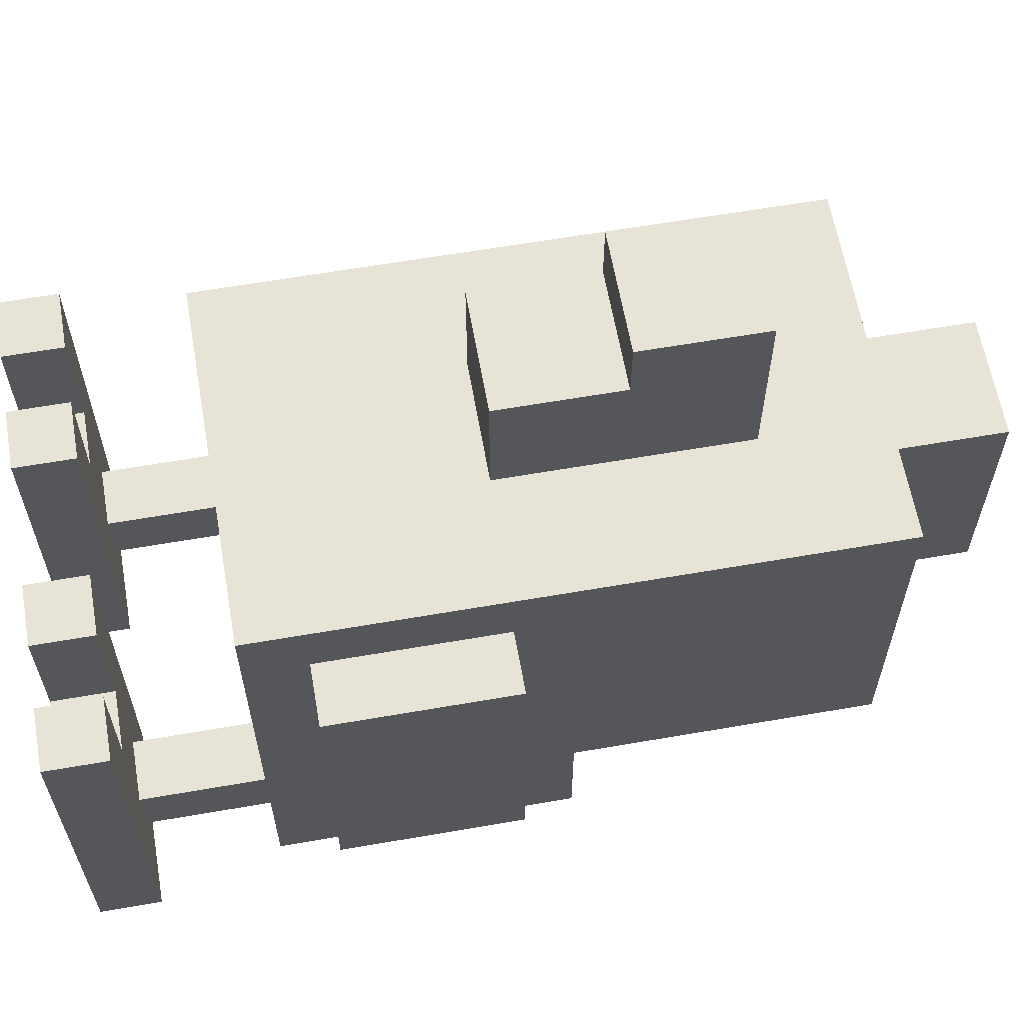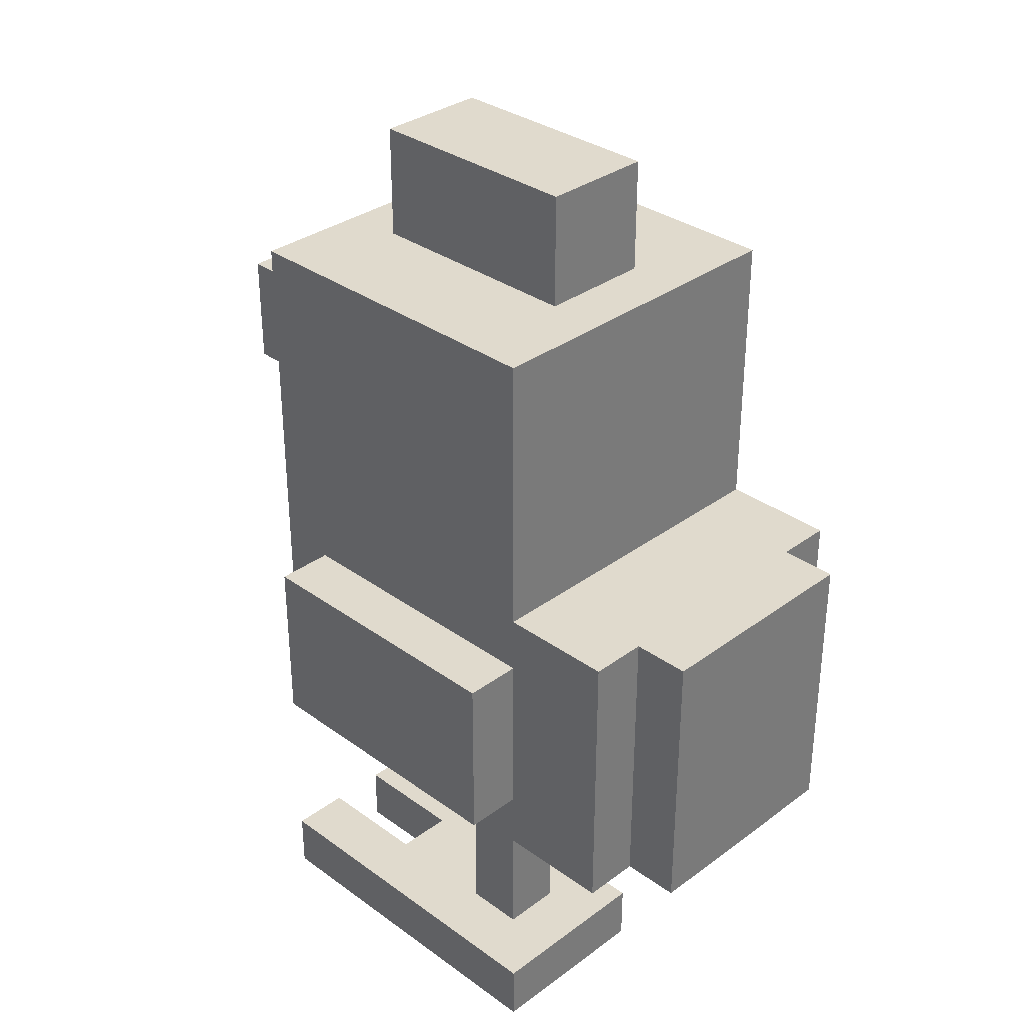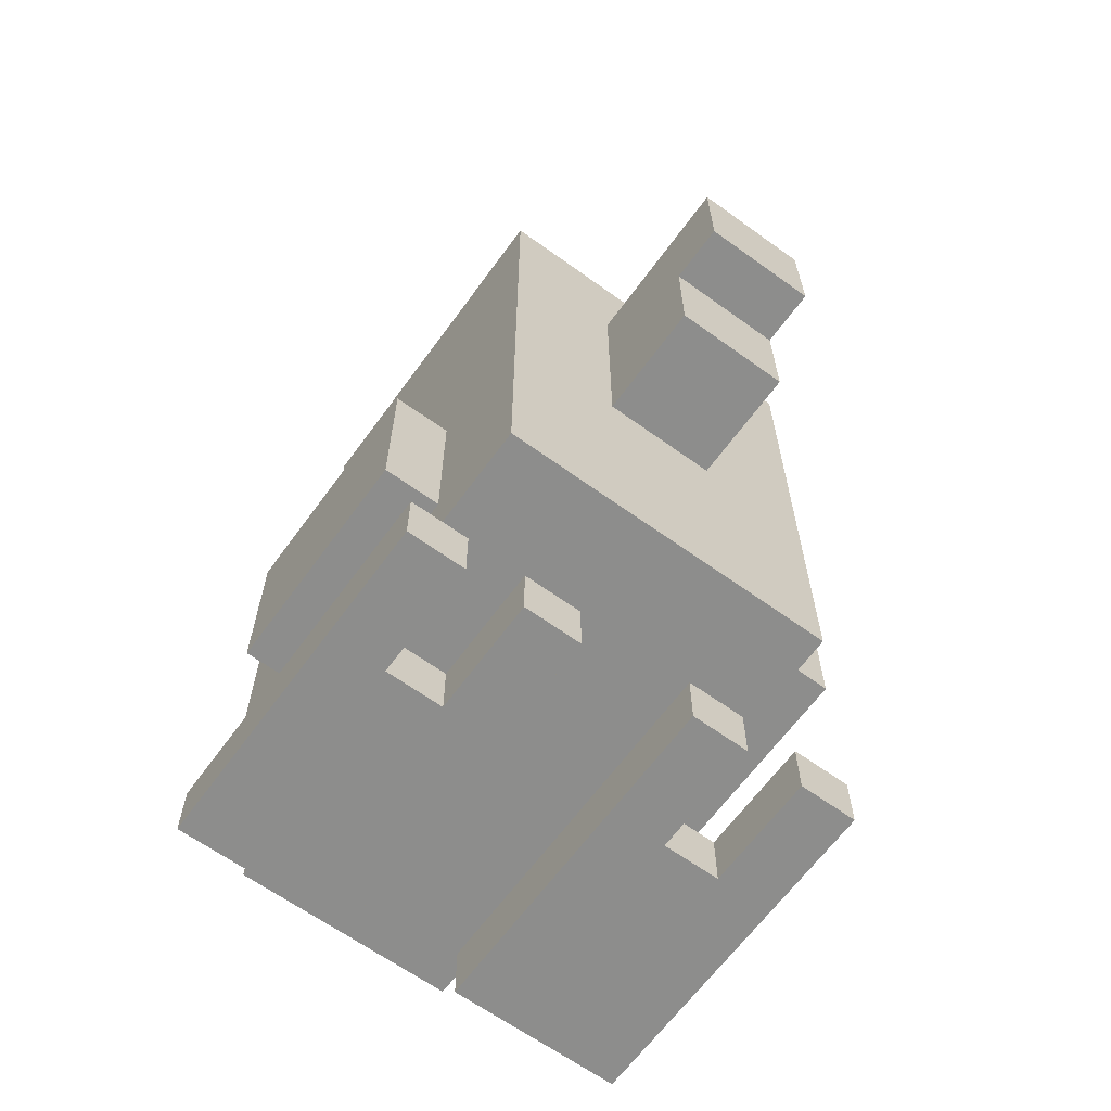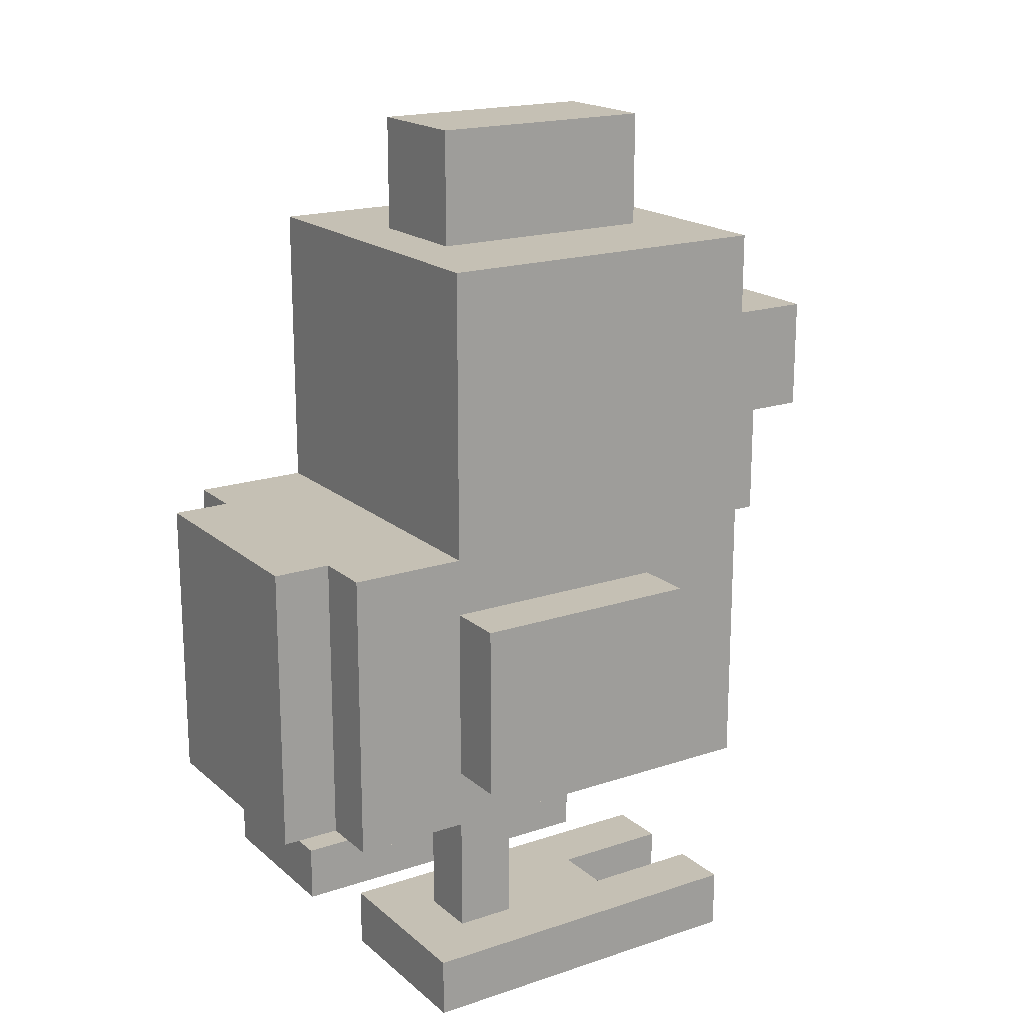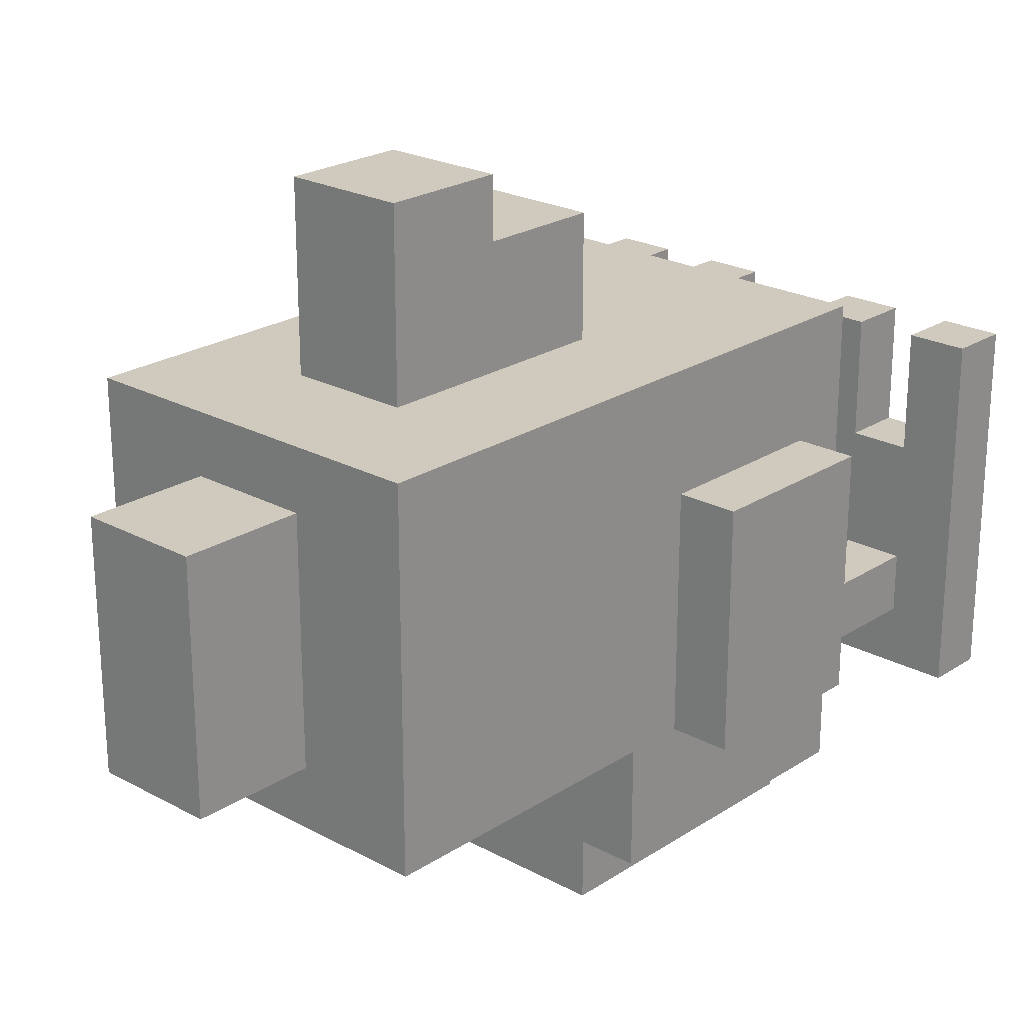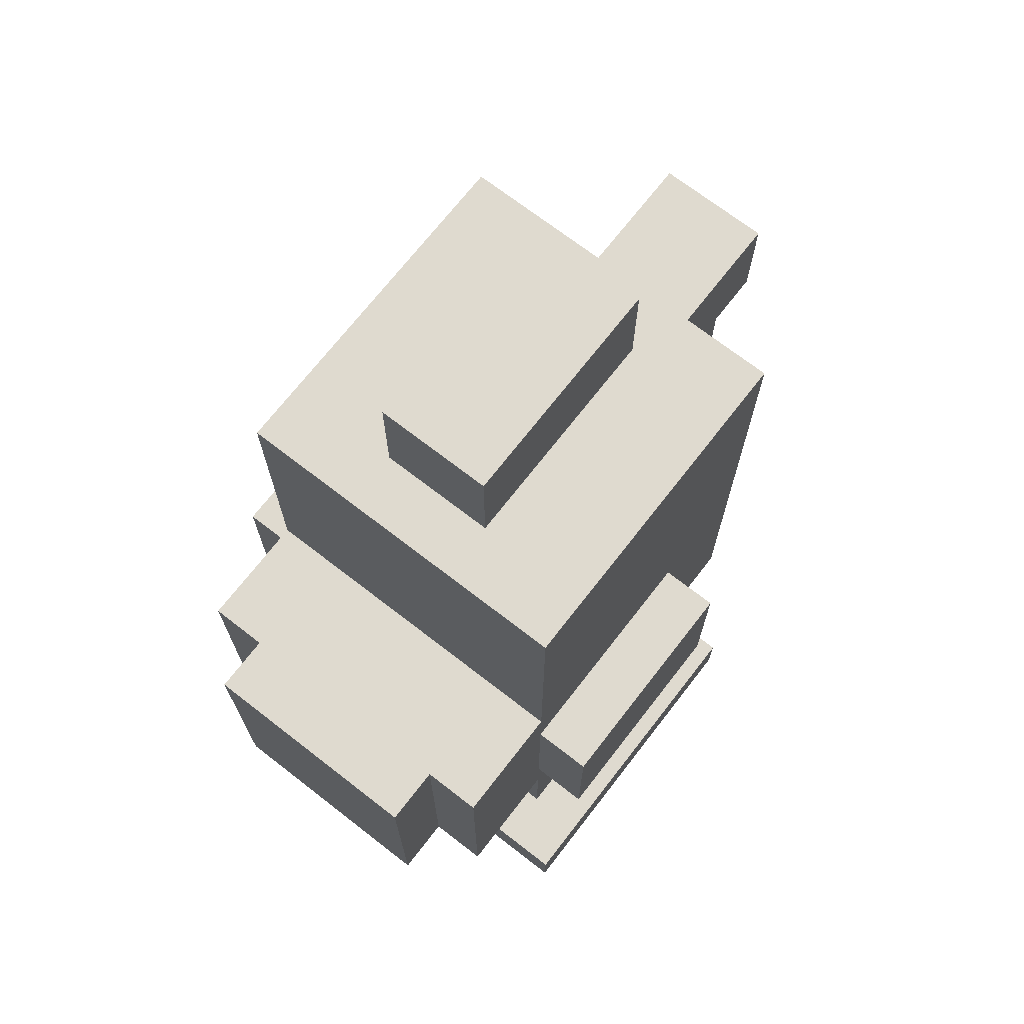
<metadata>
{"format":"obj","ext":"obj","renderer":"f3d","projection":"perspective","resolution":1024,"background":"white","views":[{"elev":62.0,"azim":80.0,"up":"+Z"},{"elev":33.1,"azim":134.7,"up":"+Y"},{"elev":-64.4,"azim":-36.0,"up":"+Y"},{"elev":18.4,"azim":-122.7,"up":"+Y"},{"elev":23.1,"azim":-137.5,"up":"+Z"},{"elev":70.8,"azim":-142.2,"up":"+Y"}]}
</metadata>
<code>
o
v 0.4 0 1.1
v 0.4 0 0.5
v 0.4 0.1 1.1
v 0.4 0.1 0.5
v 0.4 0.4 1
v 0.4 0.4 0.6
v 0.4 0.7 1
v 0.4 0.7 0.6
v 0.5 0.1 0.7
v 0.5 0.1 0.6
v 0.5 0.3 1.2
v 0.5 0.3 0.7
v 0.5 0.3 0.6
v 0.5 0.3 0.4
v 0.5 0.4 1
v 0.5 0.4 0.6
v 0.5 0.7 1
v 0.5 0.7 0.6
v 0.5 0.8 0.6
v 0.5 0.8 0.4
v 0.5 1 1
v 0.5 1 0.9
v 0.5 1.1 1
v 0.5 1.1 0.9
v 0.5 1.3 1.2
v 0.5 1.3 0.6
v 0.6 0 1.1
v 0.6 0 0.9
v 0.6 0.1 1.1
v 0.6 0.1 0.9
v 0.6 0.3 0.4
v 0.6 0.3 0.3
v 0.6 0.8 0.4
v 0.6 0.8 0.3
v 0.7 0.7 1.4
v 0.7 0.7 1.2
v 0.7 0.9 1.5
v 0.7 0.9 1.4
v 0.7 0.9 1.2
v 0.7 1.1 1.5
v 0.7 1.1 1.2
v 0.7 1.3 1.1
v 0.7 1.3 0.7
v 0.7 1.5 1.1
v 0.7 1.5 0.7
v 0.9 0 1.1
v 0.9 0 0.5
v 0.9 0.1 1.1
v 0.9 0.1 0.5
v 1 0.1 0.7
v 1 0.1 0.6
v 1 0.3 0.7
v 1 0.3 0.6
v 1.1 0 1.1
v 1.1 0 0.9
v 1.1 0.1 1.1
v 1.1 0.1 0.9
v 0.5 0 1.1
v 0.5 0 0.9
v 0.5 0.1 1.1
v 0.5 0.1 0.9
v 0.6 0.1 0.7
v 0.6 0.1 0.6
v 0.6 0.3 0.7
v 0.6 0.3 0.6
v 0.7 0 1.1
v 0.7 0 0.5
v 0.7 0.1 1.1
v 0.7 0.1 0.5
v 0.9 0.7 1.4
v 0.9 0.7 1.2
v 0.9 0.9 1.5
v 0.9 0.9 1.4
v 0.9 0.9 1.2
v 0.9 1.1 1.5
v 0.9 1.1 1.2
v 0.9 1.3 1.1
v 0.9 1.3 0.7
v 0.9 1.5 1.1
v 0.9 1.5 0.7
v 1 0 1.1
v 1 0 0.9
v 1 0.1 1.1
v 1 0.1 0.9
v 1 0.3 0.4
v 1 0.3 0.3
v 1 0.8 0.4
v 1 0.8 0.3
v 1.1 0.1 0.7
v 1.1 0.1 0.6
v 1.1 0.3 1.2
v 1.1 0.3 0.7
v 1.1 0.3 0.6
v 1.1 0.3 0.4
v 1.1 0.4 1.1
v 1.1 0.4 0.6
v 1.1 0.7 1.1
v 1.1 0.7 0.6
v 1.1 0.8 0.6
v 1.1 0.8 0.4
v 1.1 1 1
v 1.1 1 0.9
v 1.1 1.1 1
v 1.1 1.1 0.9
v 1.1 1.3 1.2
v 1.1 1.3 0.6
v 1.2 0 1.1
v 1.2 0 0.5
v 1.2 0.1 1.1
v 1.2 0.1 0.5
v 1.2 0.4 1.1
v 1.2 0.4 0.6
v 1.2 0.7 1.1
v 1.2 0.7 0.6
v 0.7 0.9 1.5
v 0.7 1.1 1.5
v 0.9 0.9 1.5
v 0.9 1.1 1.5
v 0.7 0.7 1.4
v 0.7 0.9 1.4
v 0.9 0.7 1.4
v 0.9 0.9 1.4
v 0.5 0.3 1.2
v 0.5 1.3 1.2
v 0.7 0.7 1.2
v 0.7 0.9 1.2
v 0.7 1.1 1.2
v 0.9 0.7 1.2
v 0.9 0.9 1.2
v 0.9 1.1 1.2
v 1.1 0.3 1.2
v 1.1 1.3 1.2
v 0.4 0 1.1
v 0.4 0.1 1.1
v 0.5 0 1.1
v 0.5 0.1 1.1
v 0.6 0 1.1
v 0.6 0.1 1.1
v 0.7 0 1.1
v 0.7 0.1 1.1
v 0.7 1.3 1.1
v 0.7 1.5 1.1
v 0.9 0 1.1
v 0.9 0.1 1.1
v 0.9 1.3 1.1
v 0.9 1.5 1.1
v 1 0 1.1
v 1 0.1 1.1
v 1.1 0 1.1
v 1.1 0.1 1.1
v 1.1 0.4 1.1
v 1.1 0.7 1.1
v 1.2 0 1.1
v 1.2 0.1 1.1
v 1.2 0.4 1.1
v 1.2 0.7 1.1
v 0.4 0.4 1
v 0.4 0.7 1
v 0.5 0.4 1
v 0.5 0.7 1
v 0.5 0 0.9
v 0.5 0.1 0.9
v 0.6 0 0.9
v 0.6 0.1 0.9
v 1 0 0.9
v 1 0.1 0.9
v 1.1 0 0.9
v 1.1 0.1 0.9
v 0.5 0.1 0.7
v 0.5 0.3 0.7
v 0.6 0.1 0.7
v 0.6 0.3 0.7
v 1 0.1 0.7
v 1 0.3 0.7
v 1.1 0.1 0.7
v 1.1 0.3 0.7
v 0.7 1.3 0.7
v 0.7 1.5 0.7
v 0.9 1.3 0.7
v 0.9 1.5 0.7
v 0.4 0.4 0.6
v 0.4 0.7 0.6
v 0.5 0.1 0.6
v 0.5 0.3 0.6
v 0.5 0.4 0.6
v 0.5 0.7 0.6
v 0.5 0.8 0.6
v 0.5 1.3 0.6
v 0.6 0.1 0.6
v 0.6 0.3 0.6
v 1 0.1 0.6
v 1 0.3 0.6
v 1.1 0.1 0.6
v 1.1 0.3 0.6
v 1.1 0.4 0.6
v 1.1 0.7 0.6
v 1.1 0.8 0.6
v 1.1 1.3 0.6
v 1.2 0.4 0.6
v 1.2 0.7 0.6
v 0.4 0 0.5
v 0.4 0.1 0.5
v 0.7 0 0.5
v 0.7 0.1 0.5
v 0.9 0 0.5
v 0.9 0.1 0.5
v 1.2 0 0.5
v 1.2 0.1 0.5
v 0.5 0.3 0.4
v 0.5 0.8 0.4
v 0.6 0.3 0.4
v 0.6 0.8 0.4
v 1 0.3 0.4
v 1 0.8 0.4
v 1.1 0.3 0.4
v 1.1 0.8 0.4
v 0.6 0.3 0.3
v 0.6 0.8 0.3
v 1 0.3 0.3
v 1 0.8 0.3
v 0.4 0 1.1
v 0.5 0 1.1
v 0.6 0 1.1
v 0.7 0 1.1
v 0.9 0 1.1
v 1 0 1.1
v 1.1 0 1.1
v 1.2 0 1.1
v 0.5 0 0.9
v 0.6 0 0.9
v 1 0 0.9
v 1.1 0 0.9
v 0.4 0 0.5
v 0.7 0 0.5
v 0.9 0 0.5
v 1.2 0 0.5
v 0.5 0.3 1.2
v 1.1 0.3 1.2
v 0.5 0.3 0.7
v 0.6 0.3 0.7
v 1 0.3 0.7
v 1.1 0.3 0.7
v 0.5 0.3 0.6
v 0.6 0.3 0.6
v 1 0.3 0.6
v 1.1 0.3 0.6
v 0.5 0.3 0.4
v 0.6 0.3 0.4
v 1 0.3 0.4
v 1.1 0.3 0.4
v 0.6 0.3 0.3
v 1 0.3 0.3
v 1.1 0.4 1.1
v 1.2 0.4 1.1
v 0.4 0.4 1
v 0.5 0.4 1
v 0.4 0.4 0.6
v 0.5 0.4 0.6
v 1.1 0.4 0.6
v 1.2 0.4 0.6
v 0.7 0.7 1.4
v 0.9 0.7 1.4
v 0.7 0.7 1.2
v 0.9 0.7 1.2
v 0.7 0.9 1.5
v 0.9 0.9 1.5
v 0.7 0.9 1.4
v 0.9 0.9 1.4
v 0.4 0.1 1.1
v 0.5 0.1 1.1
v 0.6 0.1 1.1
v 0.7 0.1 1.1
v 0.9 0.1 1.1
v 1 0.1 1.1
v 1.1 0.1 1.1
v 1.2 0.1 1.1
v 0.5 0.1 0.9
v 0.6 0.1 0.9
v 1 0.1 0.9
v 1.1 0.1 0.9
v 0.5 0.1 0.7
v 0.6 0.1 0.7
v 1 0.1 0.7
v 1.1 0.1 0.7
v 0.5 0.1 0.6
v 0.6 0.1 0.6
v 1 0.1 0.6
v 1.1 0.1 0.6
v 0.4 0.1 0.5
v 0.7 0.1 0.5
v 0.9 0.1 0.5
v 1.2 0.1 0.5
v 1.1 0.7 1.1
v 1.2 0.7 1.1
v 0.4 0.7 1
v 0.5 0.7 1
v 0.4 0.7 0.6
v 0.5 0.7 0.6
v 1.1 0.7 0.6
v 1.2 0.7 0.6
v 0.5 0.8 0.6
v 1.1 0.8 0.6
v 0.5 0.8 0.4
v 0.6 0.8 0.4
v 1 0.8 0.4
v 1.1 0.8 0.4
v 0.6 0.8 0.3
v 1 0.8 0.3
v 0.7 1.1 1.5
v 0.9 1.1 1.5
v 0.7 1.1 1.2
v 0.9 1.1 1.2
v 0.5 1.3 1.2
v 1.1 1.3 1.2
v 0.7 1.3 1.1
v 0.9 1.3 1.1
v 0.7 1.3 0.7
v 0.9 1.3 0.7
v 0.5 1.3 0.6
v 1.1 1.3 0.6
v 0.7 1.5 1.1
v 0.9 1.5 1.1
v 0.7 1.5 0.7
v 0.9 1.5 0.7
f 3 2 1
f 4 2 3
f 7 6 5
f 8 6 7
f 12 10 9
f 13 10 12
f 15 12 11
f 15 14 13
f 15 13 12
f 16 14 15
f 17 15 11
f 18 14 16
f 19 14 18
f 19 18 17
f 20 14 19
f 21 17 11
f 21 19 17
f 22 19 21
f 23 21 11
f 23 22 21
f 24 19 22
f 24 22 23
f 25 23 11
f 25 24 23
f 26 19 24
f 26 24 25
f 29 28 27
f 30 28 29
f 33 32 31
f 34 32 33
f 38 36 35
f 39 36 38
f 40 38 37
f 40 39 38
f 41 39 40
f 44 43 42
f 45 43 44
f 48 47 46
f 49 47 48
f 52 51 50
f 53 51 52
f 56 55 54
f 57 55 56
f 58 59 60
f 60 59 61
f 62 63 64
f 64 63 65
f 66 67 68
f 68 67 69
f 70 71 73
f 73 71 74
f 72 73 75
f 73 74 75
f 75 74 76
f 77 78 79
f 79 78 80
f 81 82 83
f 83 82 84
f 85 86 87
f 87 86 88
f 89 90 92
f 92 90 93
f 91 92 95
f 93 94 95
f 92 93 95
f 95 94 96
f 91 95 97
f 96 94 98
f 98 94 99
f 97 98 99
f 99 94 100
f 97 99 101
f 101 99 102
f 97 101 103
f 101 102 103
f 102 99 104
f 103 102 104
f 91 97 105
f 97 103 105
f 103 104 105
f 104 99 106
f 105 104 106
f 107 108 109
f 109 108 110
f 111 112 113
f 113 112 114
f 117 116 115
f 118 116 117
f 121 120 119
f 122 120 121
f 125 124 123
f 126 124 125
f 127 124 126
f 128 125 123
f 130 124 127
f 131 129 128
f 131 130 129
f 131 128 123
f 132 124 130
f 132 130 131
f 135 134 133
f 136 134 135
f 139 138 137
f 140 138 139
f 145 142 141
f 146 142 145
f 147 144 143
f 148 144 147
f 153 150 149
f 154 150 153
f 155 152 151
f 156 152 155
f 159 158 157
f 160 158 159
f 163 162 161
f 164 162 163
f 167 166 165
f 168 166 167
f 171 170 169
f 172 170 171
f 175 174 173
f 176 174 175
f 177 178 179
f 179 178 180
f 181 182 185
f 185 182 186
f 183 184 189
f 189 184 190
f 191 192 193
f 193 192 194
f 187 188 197
f 197 188 198
f 195 196 199
f 199 196 200
f 201 202 203
f 203 202 204
f 205 206 207
f 207 206 208
f 209 210 211
f 211 210 212
f 213 214 215
f 215 214 216
f 217 218 219
f 219 218 220
f 229 222 221
f 230 224 223
f 231 226 225
f 232 228 227
f 233 229 221
f 233 230 229
f 234 224 230
f 234 230 233
f 235 231 225
f 235 232 231
f 236 228 232
f 236 232 235
f 239 238 237
f 240 238 239
f 241 238 240
f 242 238 241
f 244 241 240
f 245 241 244
f 247 244 243
f 247 246 245
f 247 245 244
f 248 246 247
f 249 246 248
f 250 246 249
f 251 249 248
f 252 249 251
f 257 256 255
f 258 256 257
f 259 254 253
f 260 254 259
f 263 262 261
f 264 262 263
f 267 266 265
f 268 266 267
f 269 270 277
f 271 272 278
f 273 274 279
f 275 276 280
f 269 277 281
f 277 278 281
f 278 272 282
f 281 278 282
f 273 279 283
f 279 280 283
f 280 276 284
f 283 280 284
f 269 281 285
f 282 272 286
f 273 283 287
f 284 276 288
f 269 285 289
f 285 286 289
f 286 272 290
f 289 286 290
f 287 288 291
f 273 287 291
f 288 276 292
f 291 288 292
f 295 296 297
f 297 296 298
f 293 294 299
f 299 294 300
f 301 302 303
f 303 302 304
f 304 302 305
f 305 302 306
f 304 305 307
f 307 305 308
f 309 310 311
f 311 310 312
f 313 314 315
f 315 314 316
f 313 315 317
f 316 314 318
f 313 317 319
f 317 318 319
f 318 314 320
f 319 318 320
f 321 322 323
f 323 322 324

</code>
